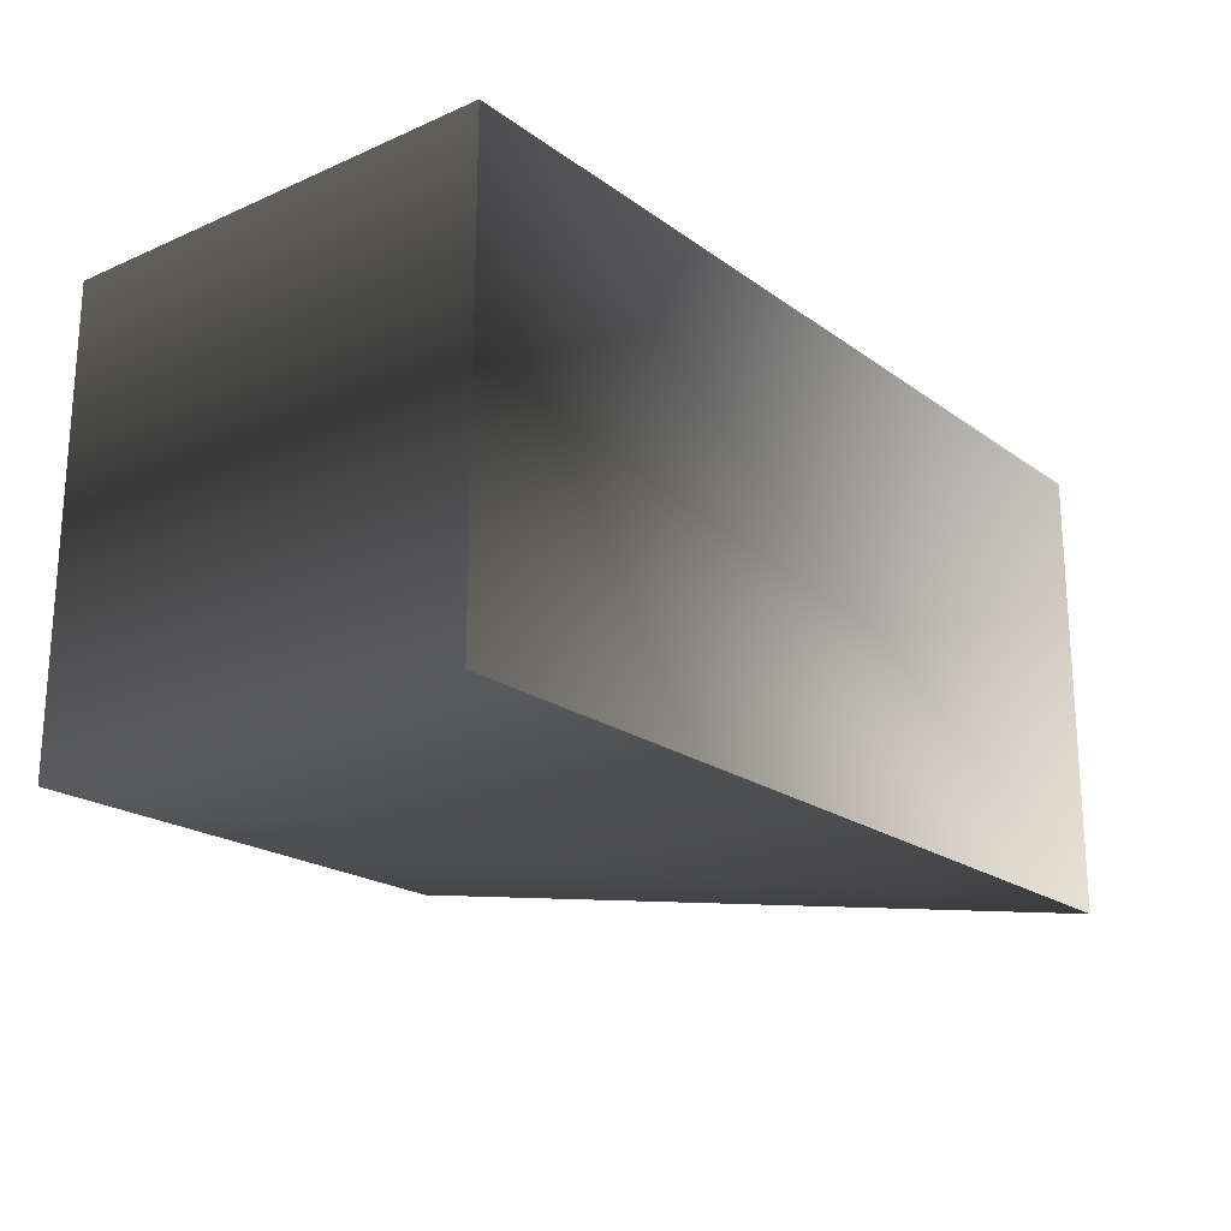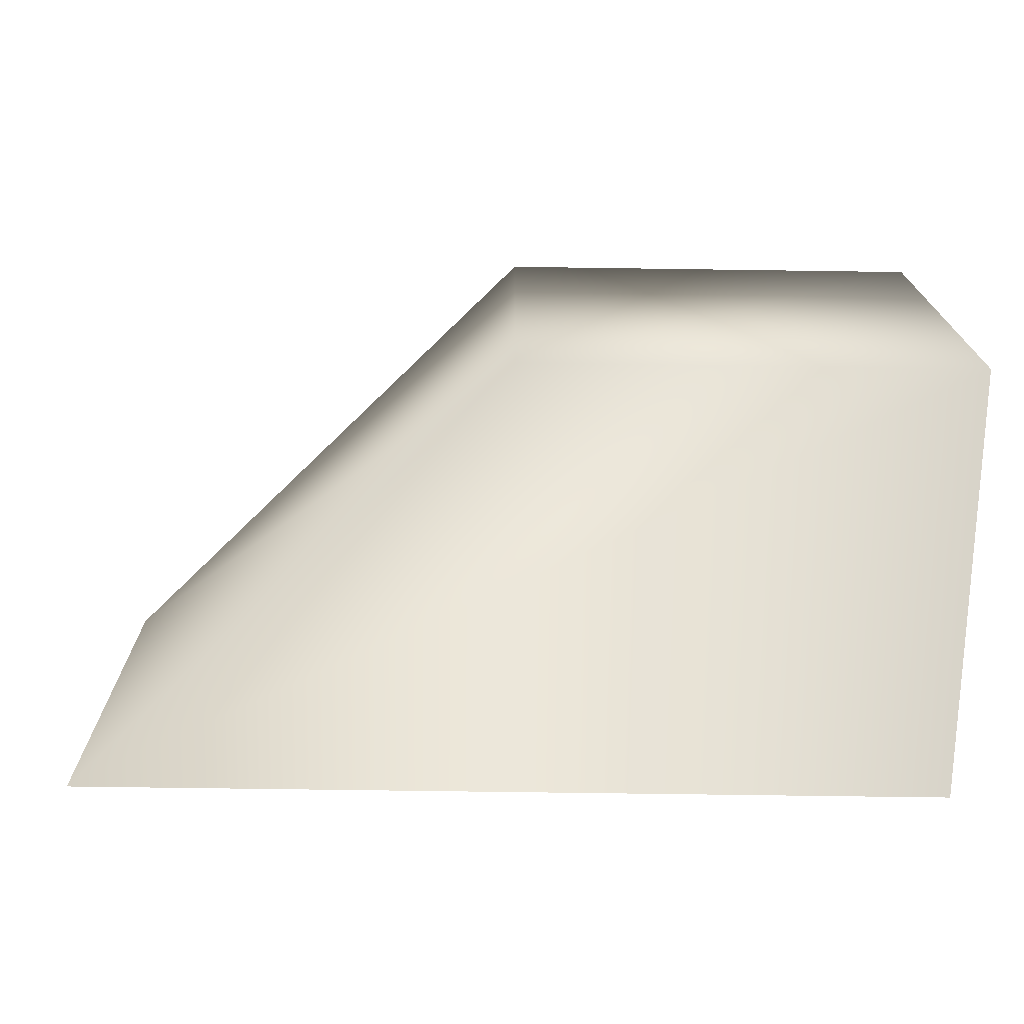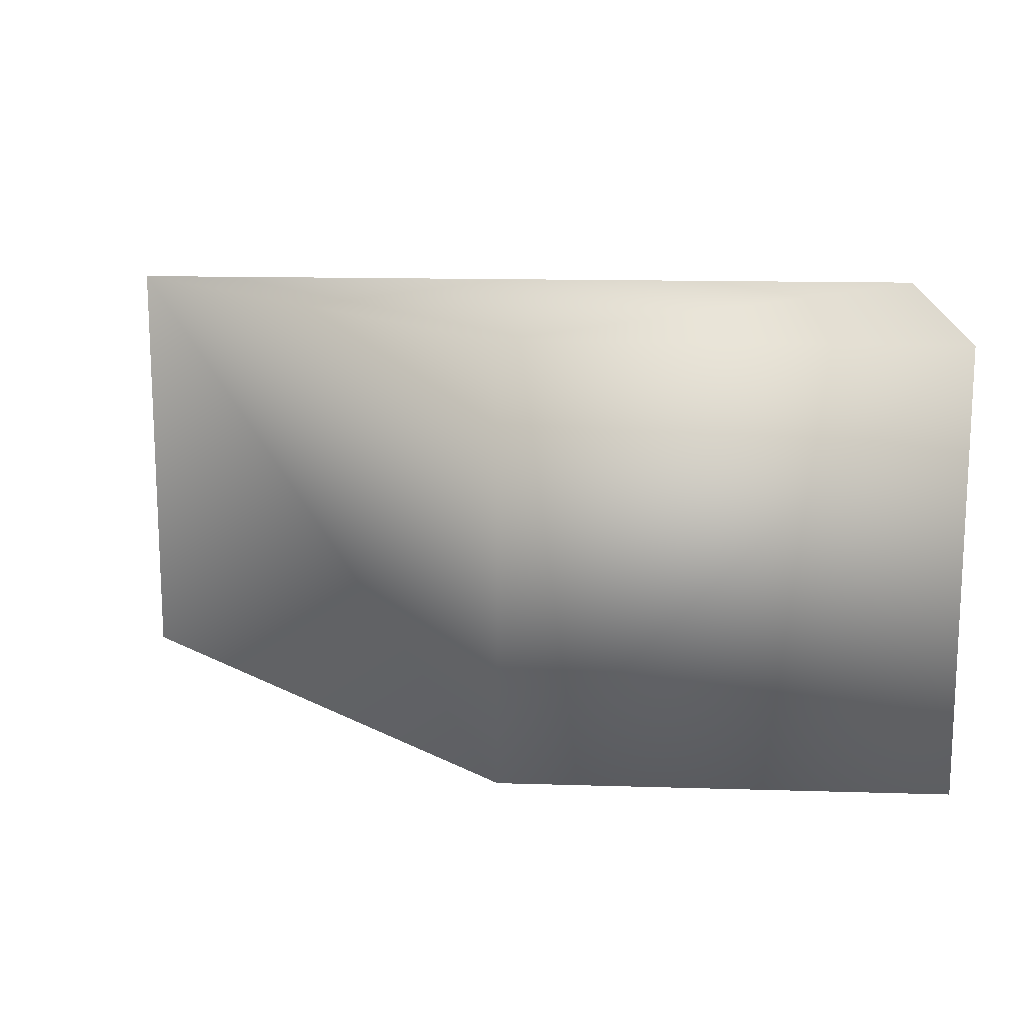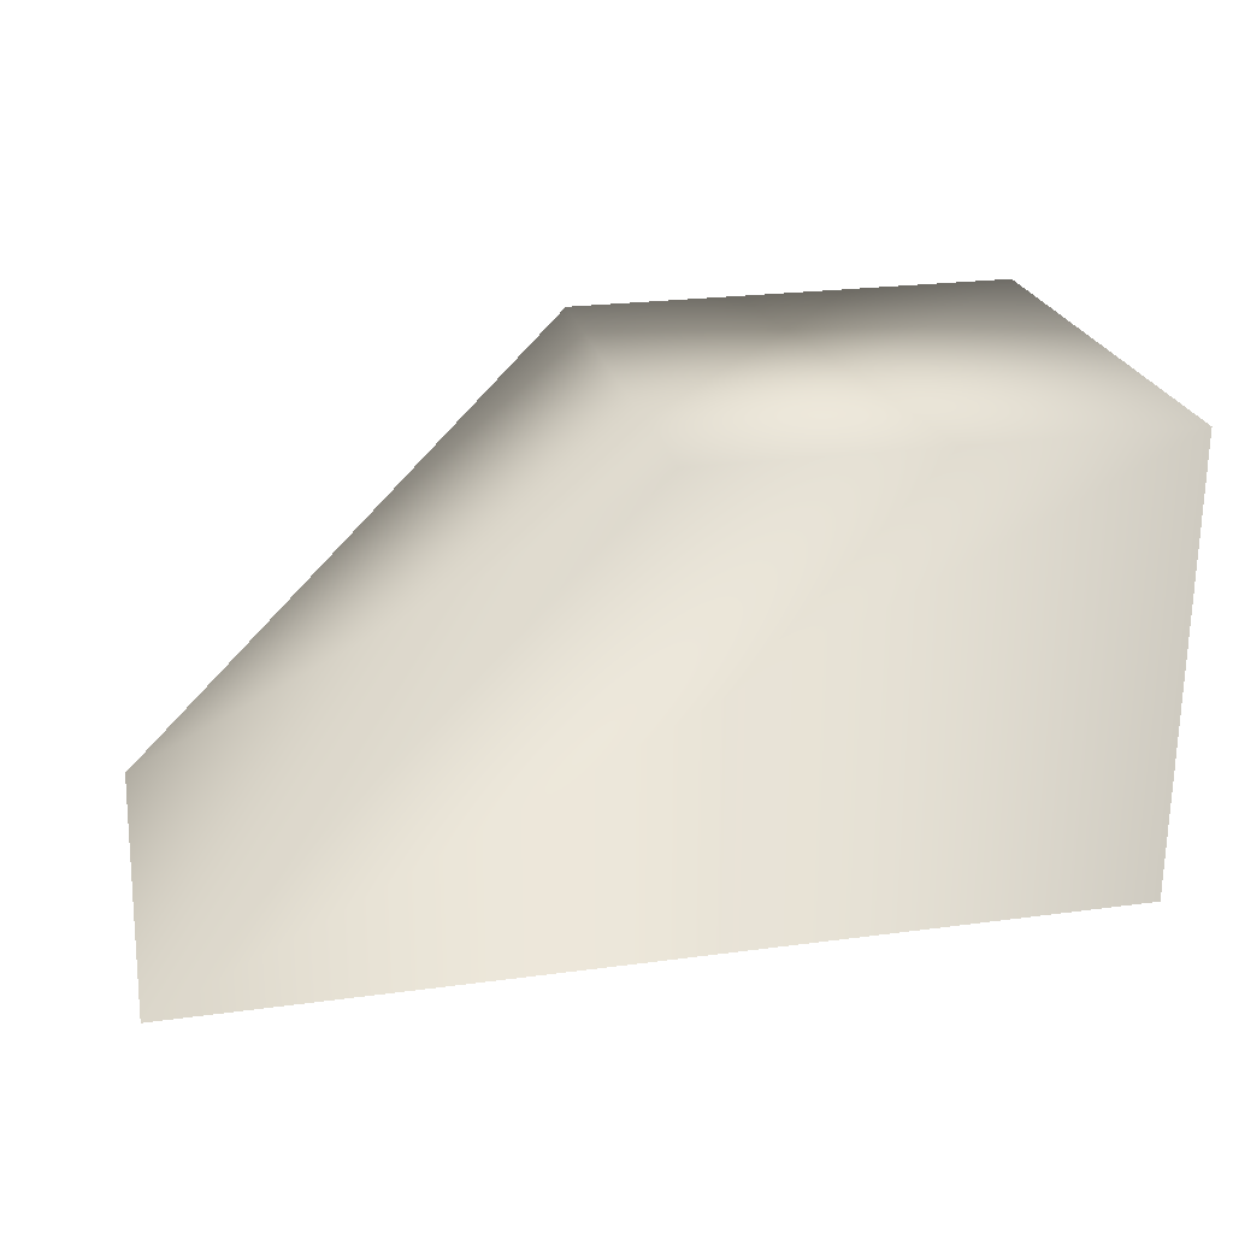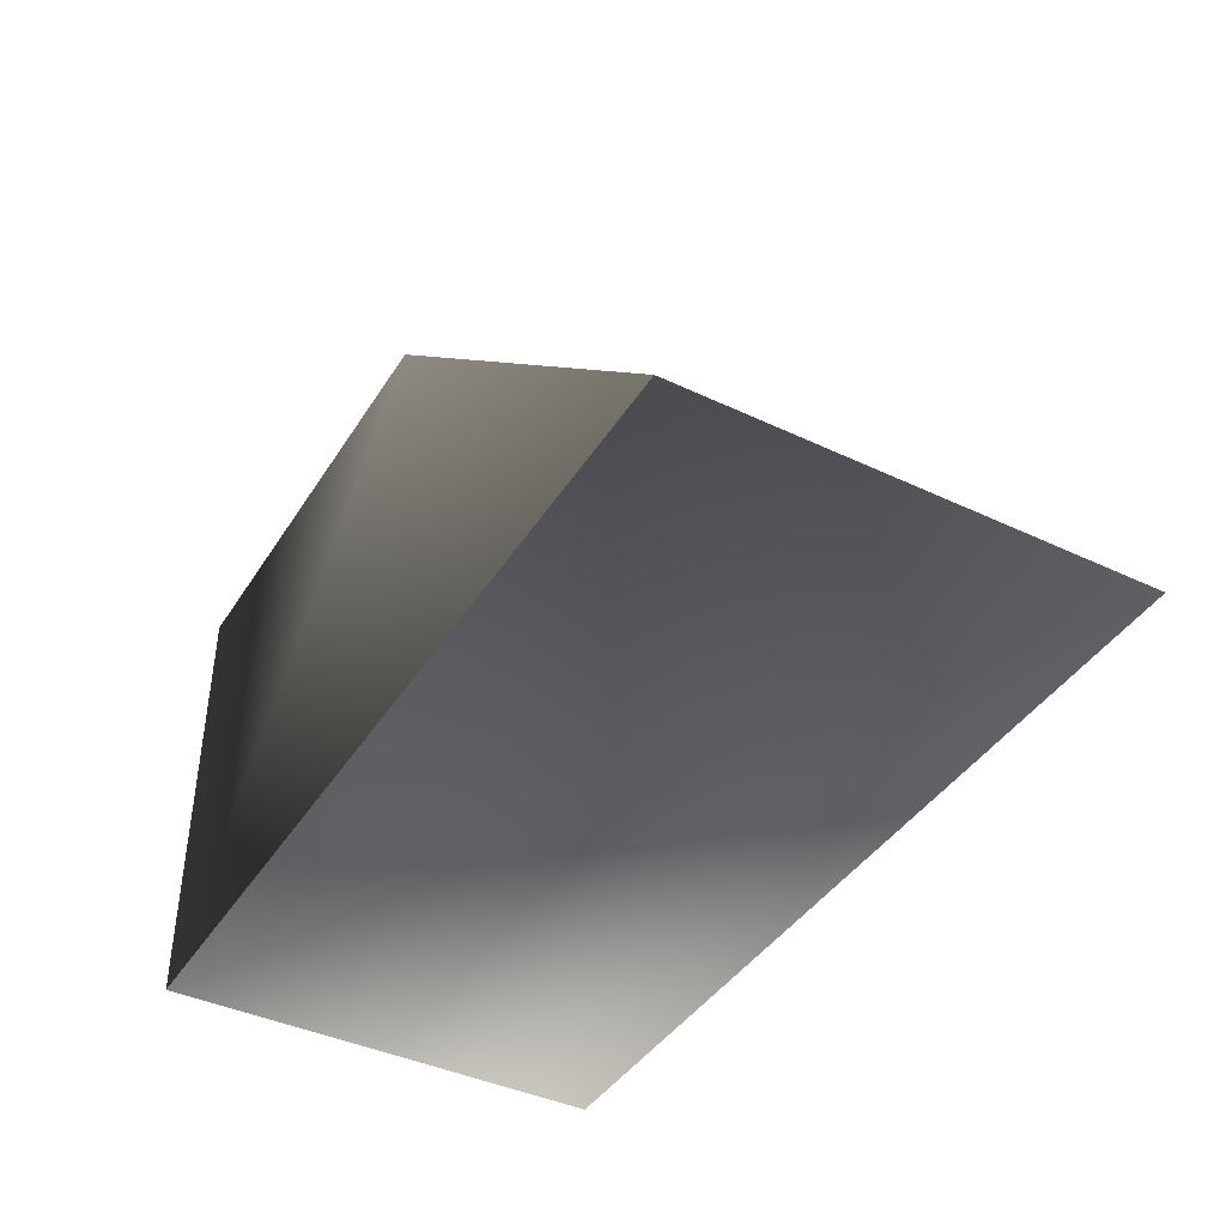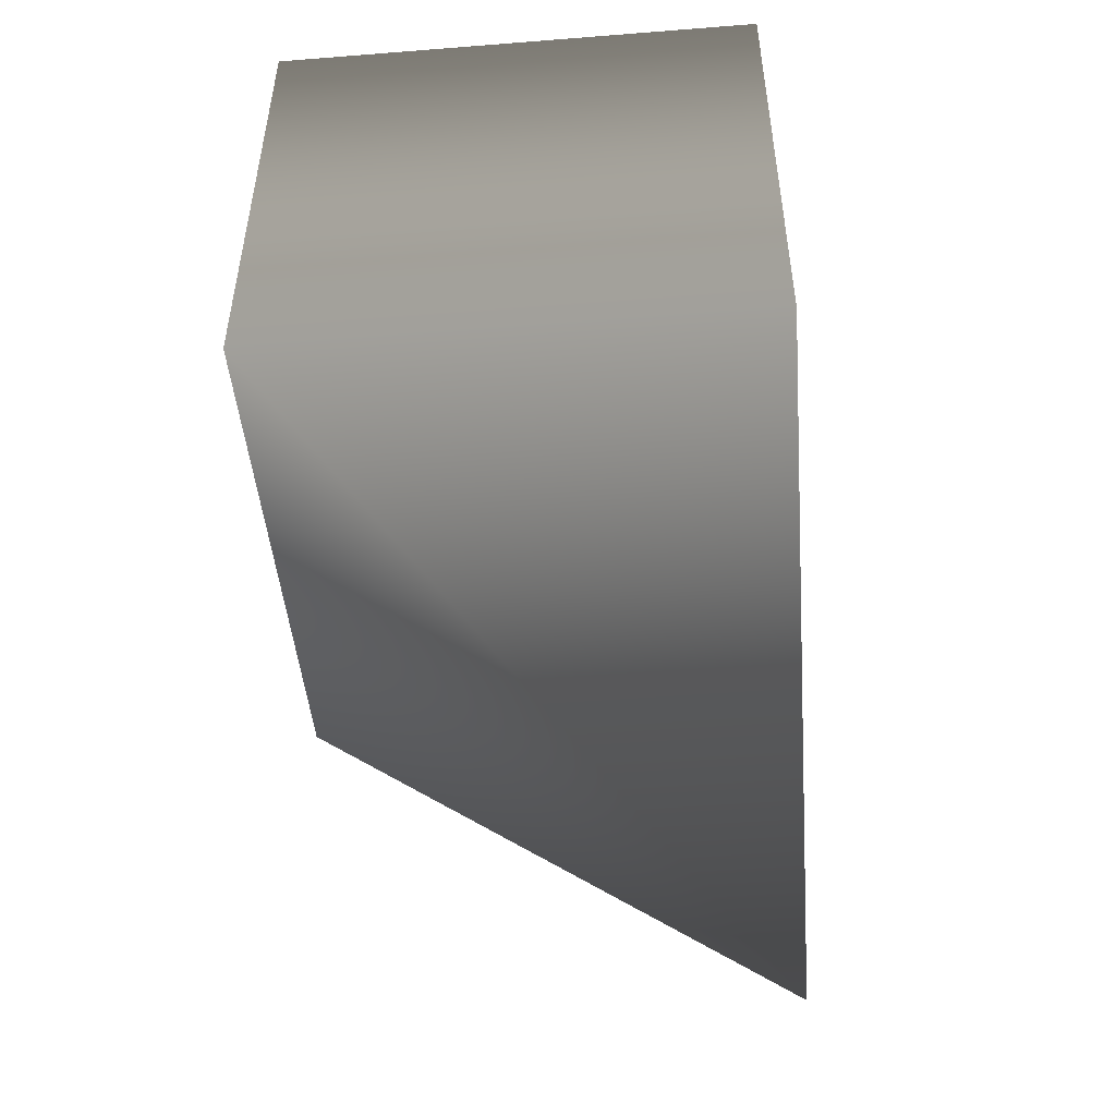
<metadata>
{"format":"obj","ext":"obj","renderer":"f3d","projection":"perspective","resolution":1024,"background":"white","views":[{"elev":-20.7,"azim":-51.8,"up":"+Z"},{"elev":-71.3,"azim":179.2,"up":"+Z"},{"elev":14.2,"azim":-176.2,"up":"+Z"},{"elev":24.0,"azim":167.6,"up":"+Y"},{"elev":-41.4,"azim":60.2,"up":"+Y"},{"elev":-47.6,"azim":-85.0,"up":"+Z"}]}
</metadata>
<code>
o TaperedWedge
v -1 -0.5 0.5
v 1 -0.5 0.5
v 1 -0.5 -0.5
v -1 -0.5 -0.5
v -1 0.5 0.5
v 0 0.5 0.5
v 0 0.5 -0.5
v -1 0.5 -0.5
f 1 2 3 4
f 1 2 6 5
f 2 3 7 6
f 3 4 8 7
f 4 1 5 8
f 5 6 7 8

</code>
